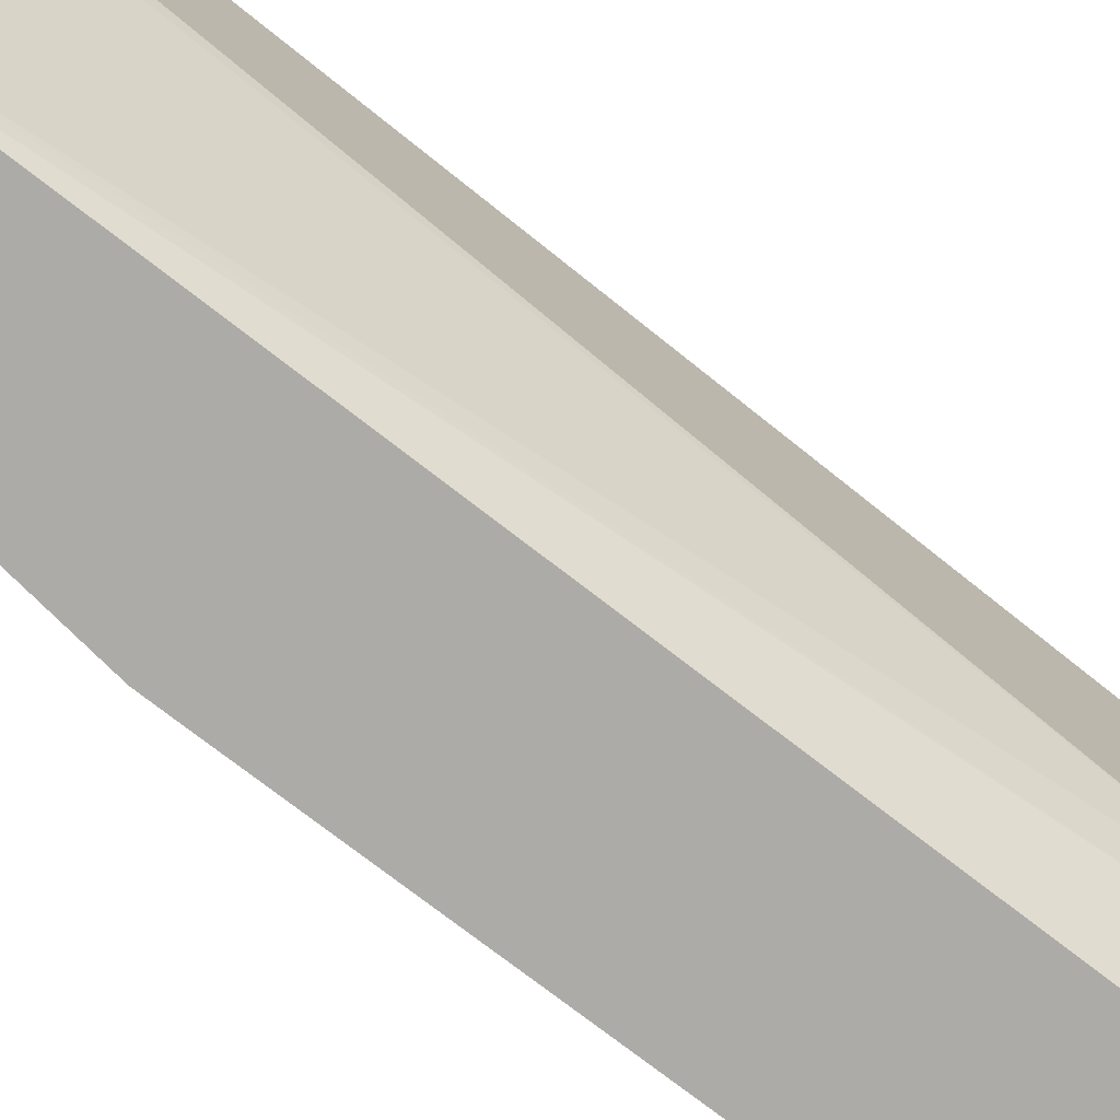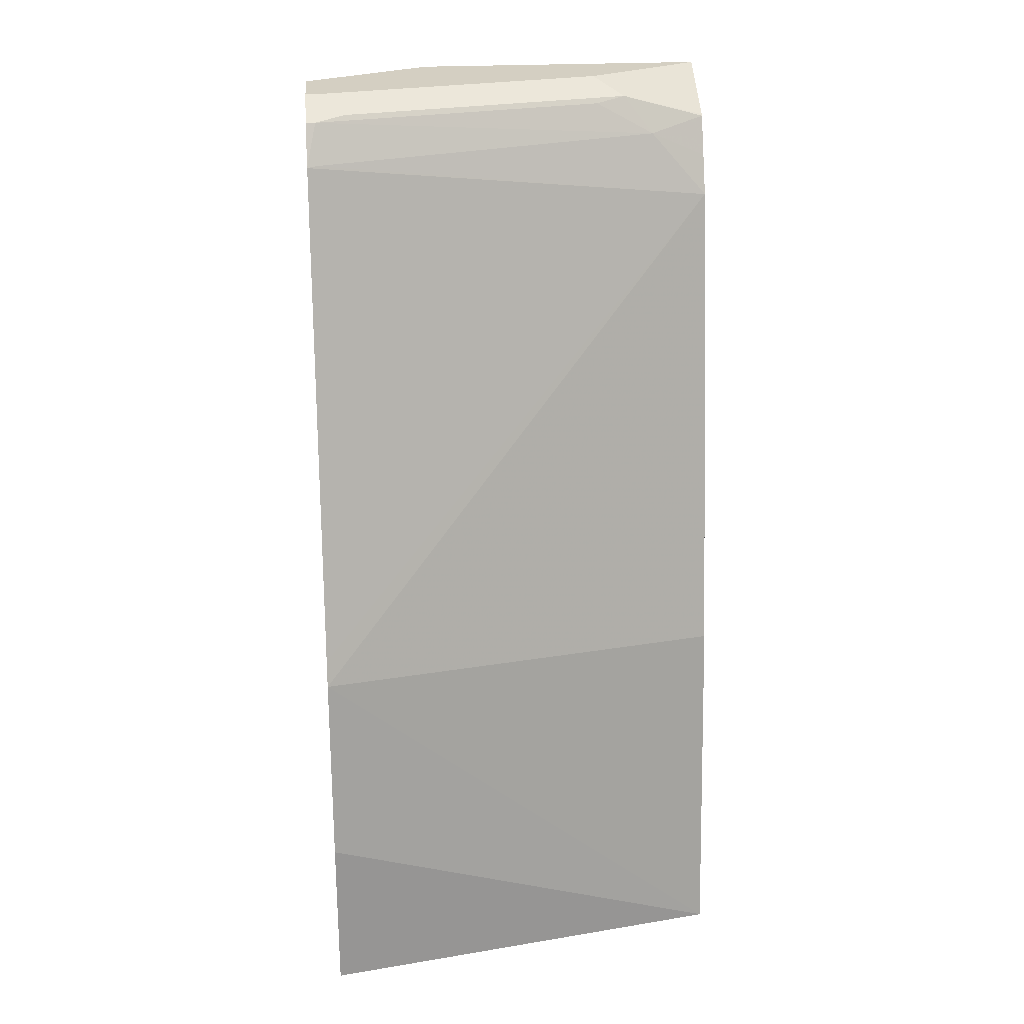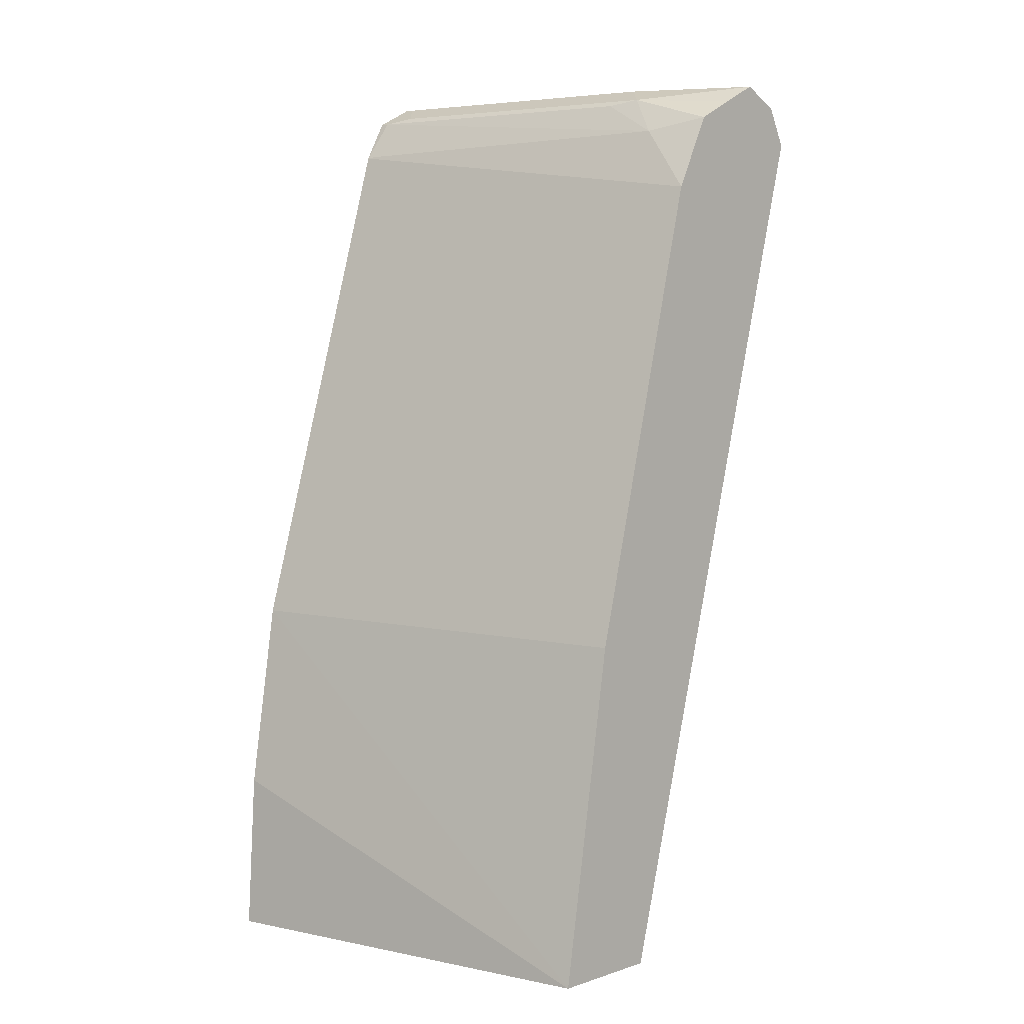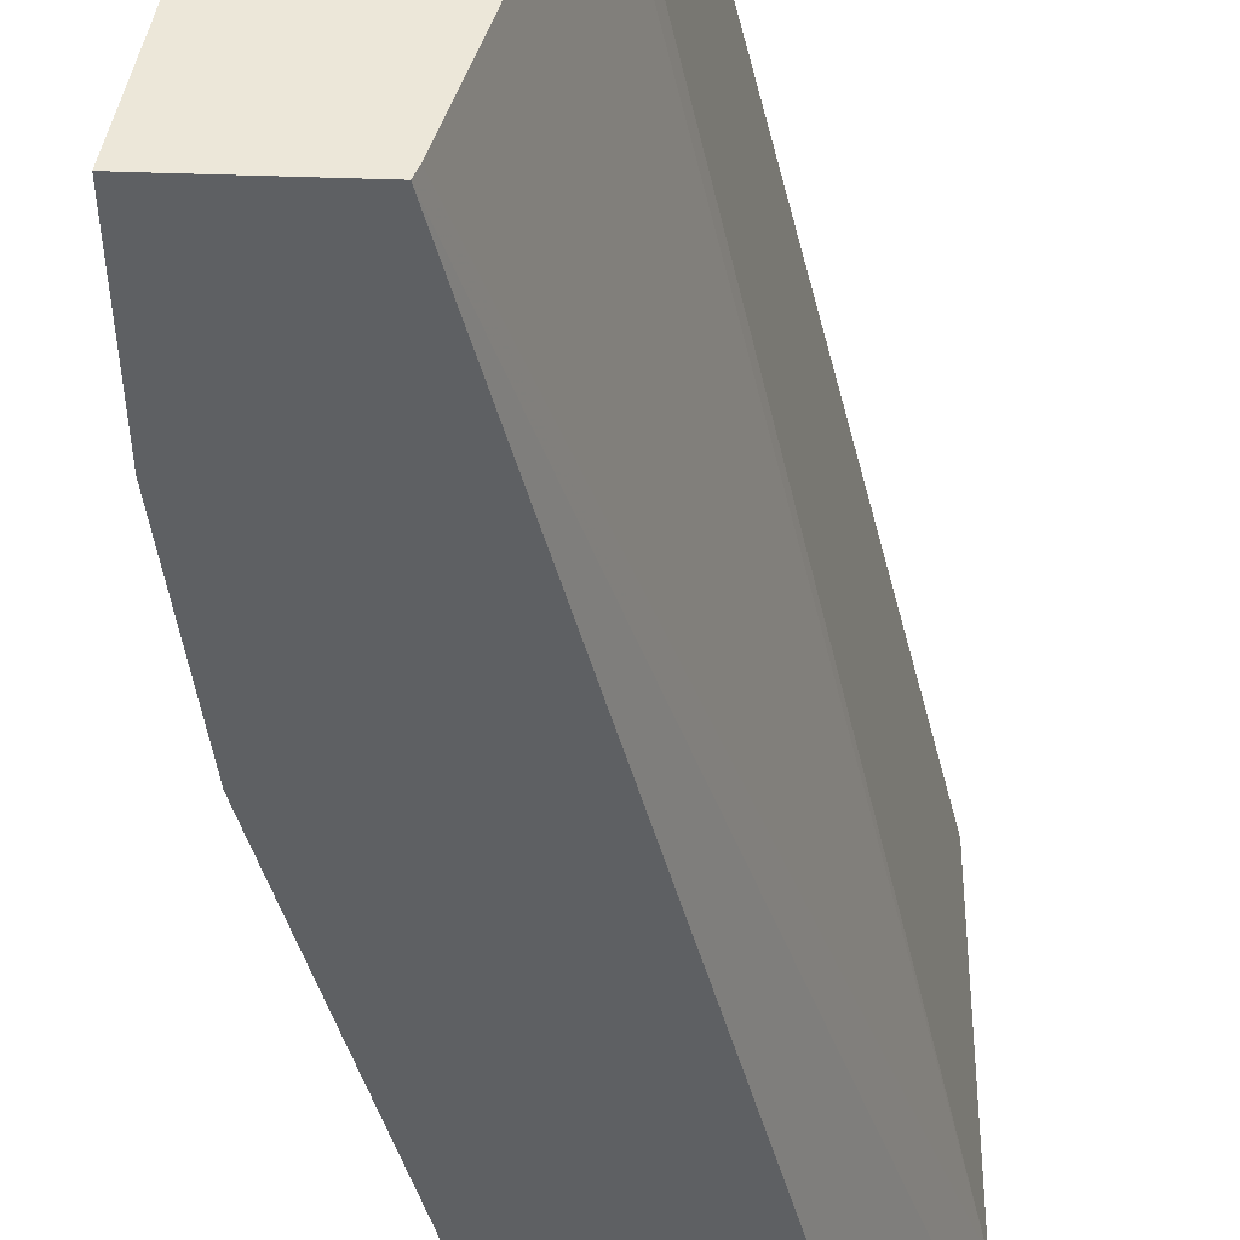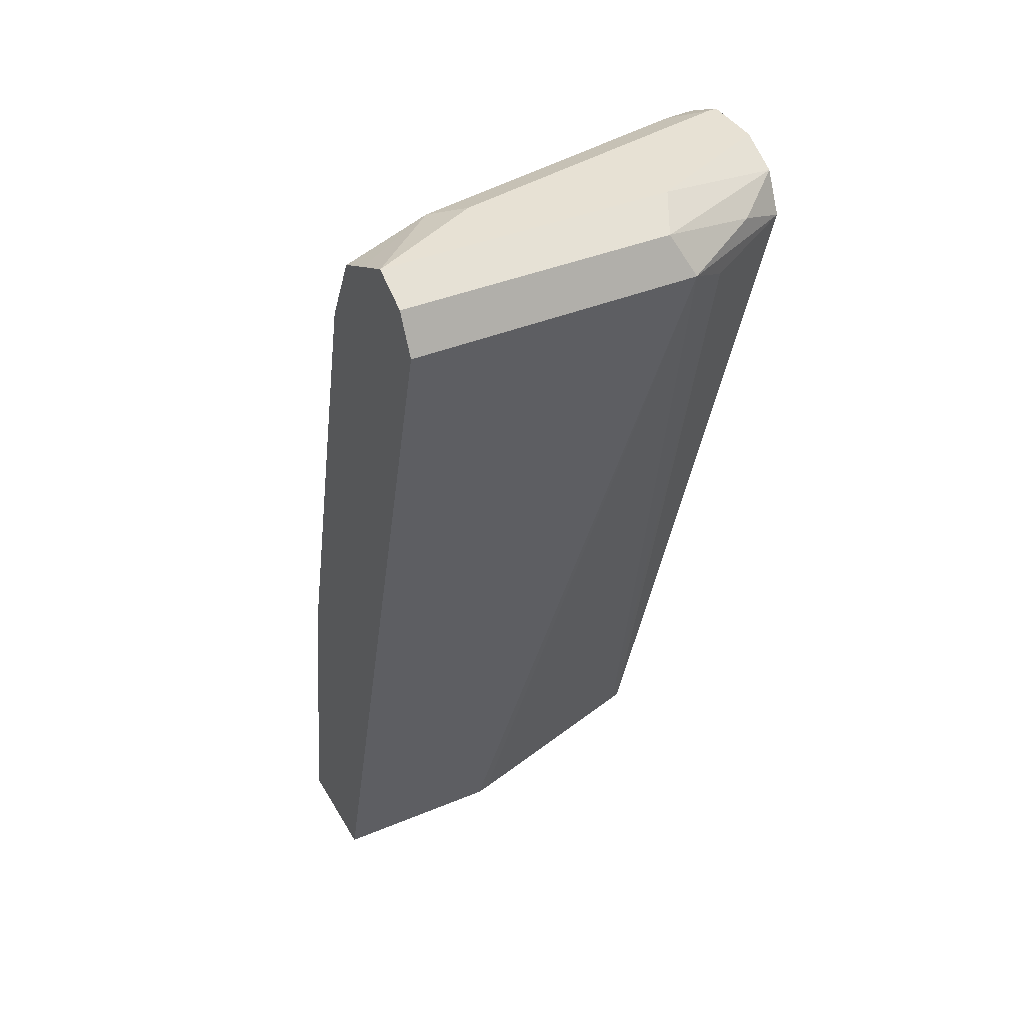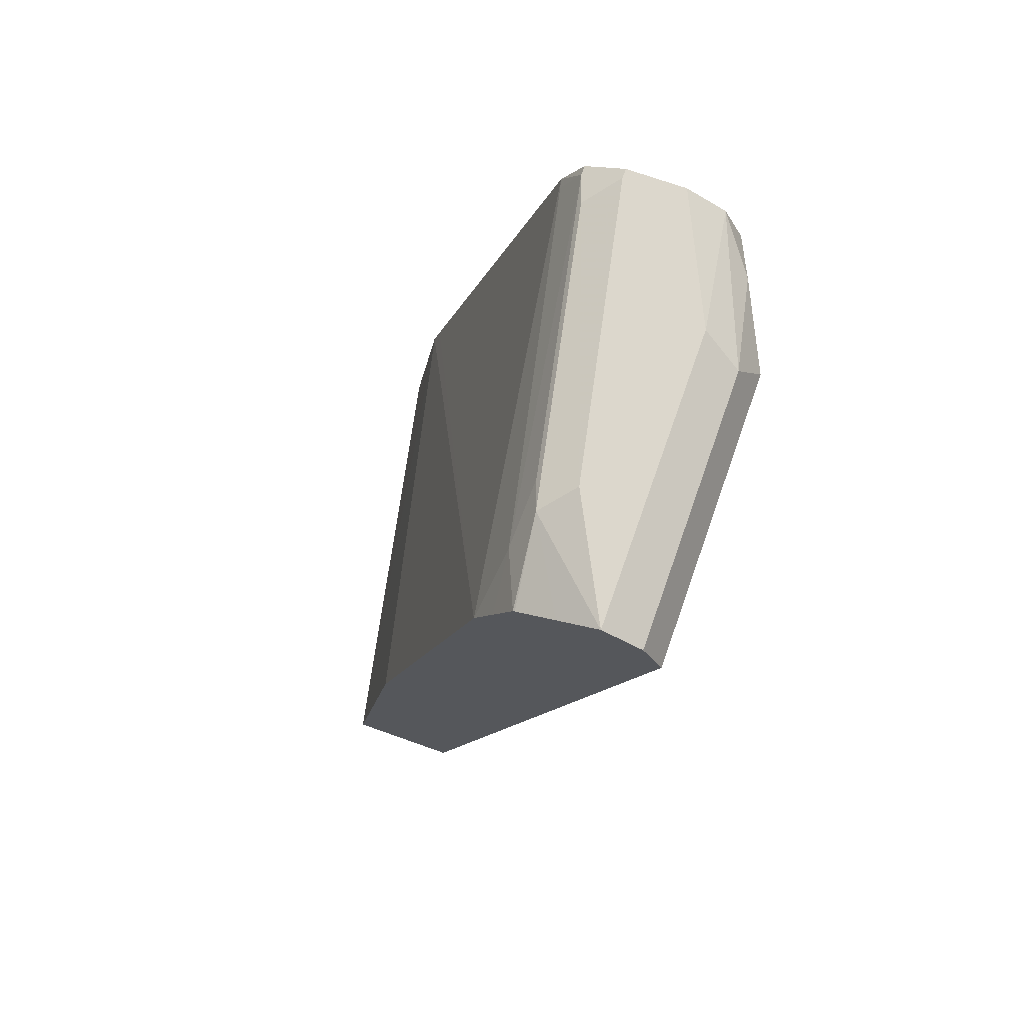
<metadata>
{"format":"obj","ext":"obj","renderer":"f3d","projection":"perspective","resolution":1024,"background":"white","views":[{"elev":-76.5,"azim":36.4,"up":"+Z"},{"elev":25.7,"azim":-94.6,"up":"+Y"},{"elev":4.5,"azim":-46.2,"up":"+Y"},{"elev":-42.6,"azim":-2.2,"up":"+Z"},{"elev":39.4,"azim":62.6,"up":"+Y"},{"elev":72.8,"azim":19.5,"up":"+Y"}]}
</metadata>
<code>
v 0.7236 0.6292 -0.1573
v 0.7131 0.6187 -0.1783
v 0.6922 0.6292 -0.2254
v 0.7027 0.6397 -0.1993
v 0.7131 0.6502 -0.1468
v 0.7236 0.6292 -0.001422
v 0.5978 0.1632 -0.0944
v 0.5961 0.1632 -0.1012
v 0.5607 0.1632 -0.2202
v 0.5587 0.1632 -0.2254
v 0.6896 0.6344 -0.2254
v 0.6817 0.6502 -0.2254
v 0.7131 0.6502 -0.001422
v 0.6922 0.6607 -0.1573
v 0.5978 0.1632 -0.001422
v 0.4958 0.1632 -0.2254
v 0.6607 0.6607 -0.2254
v 0.6922 0.6607 -0.001422
v 0.5369 0.1632 -0.001422
v 0.5008 0.2492 -0.2254
v 0.6293 0.6607 -0.2254
v 0.6607 0.6607 -0.06294
v 0.645 0.6528 -0.0472
v 0.6707 0.6502 -0.001422
v 0.5663 0.3461 -0.001422
v 0.5166 0.3513 -0.2254
v 0.6117 0.6519 -0.2254
v 0.6135 0.6528 -0.2045
v 0.6293 0.6607 -0.2202
v 0.6397 0.6502 -0.06294
v 0.6371 0.6332 -0.03148
v 0.6498 0.6395 -0.001422
v 0.6507 0.6401 -0.001422
v 0.6296 0.5994 -0.001422
v 0.5206 0.3653 -0.2254
v 0.6083 0.6502 -0.2254
v 0.6083 0.6502 -0.2202
v 0.6396 0.6194 -0.001422
v 0.5978 0.6292 -0.2202
v 0.5965 0.6286 -0.2254
f 22 29 28
f 16 19 20
f 21 28 29
f 21 27 28
f 19 26 20
f 19 25 26
f 18 23 24
f 18 22 23
f 14 17 21
f 14 29 22
f 14 21 29
f 12 17 14
f 7 9 8
f 7 10 9
f 7 16 10
f 22 28 23
f 14 22 18
f 23 28 30
f 31 38 32
f 23 31 32
f 7 19 16
f 37 40 39
f 36 40 37
f 34 40 35
f 34 39 40
f 31 34 38
f 31 39 34
f 23 30 31
f 31 37 39
f 28 37 30
f 28 36 37
f 27 36 28
f 26 34 35
f 25 34 26
f 23 33 24
f 23 32 33
f 30 37 31
f 7 15 19
f 3 12 11
f 6 25 19
f 3 20 26
f 3 16 20
f 3 10 16
f 3 11 4
f 2 10 3
f 2 9 10
f 1 8 9
f 1 7 8
f 1 15 7
f 1 6 15
f 1 13 6
f 1 5 13
f 1 4 5
f 1 3 4
f 1 2 3
f 3 26 35
f 3 35 40
f 1 9 2
f 3 36 27
f 3 40 36
f 6 38 34
f 6 32 38
f 6 33 32
f 6 24 33
f 6 18 24
f 6 13 18
f 5 18 13
f 6 34 25
f 5 12 14
f 4 12 5
f 4 11 12
f 6 19 15
f 3 17 12
f 3 21 17
f 3 27 21
f 5 14 18

</code>
